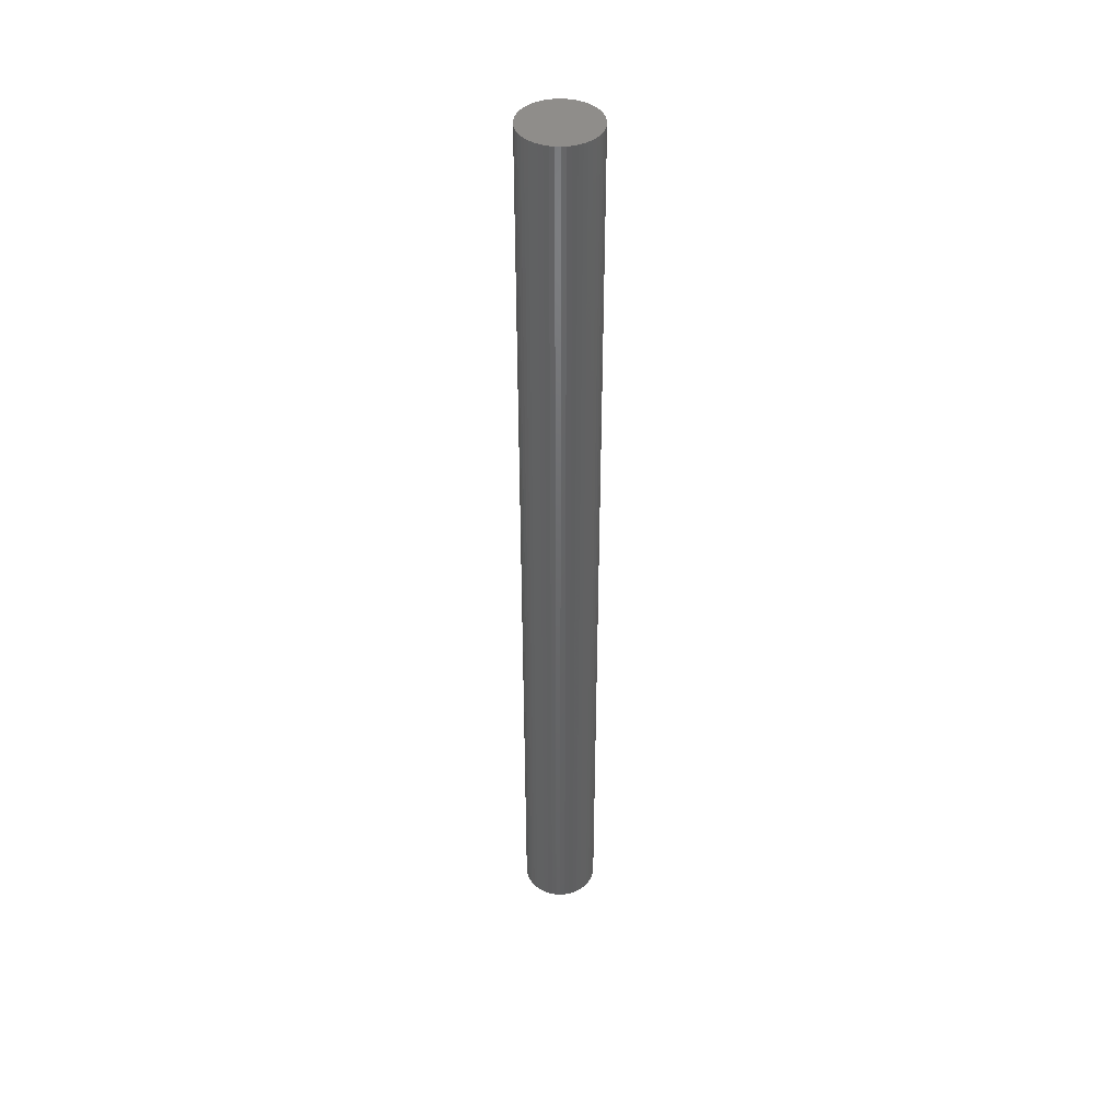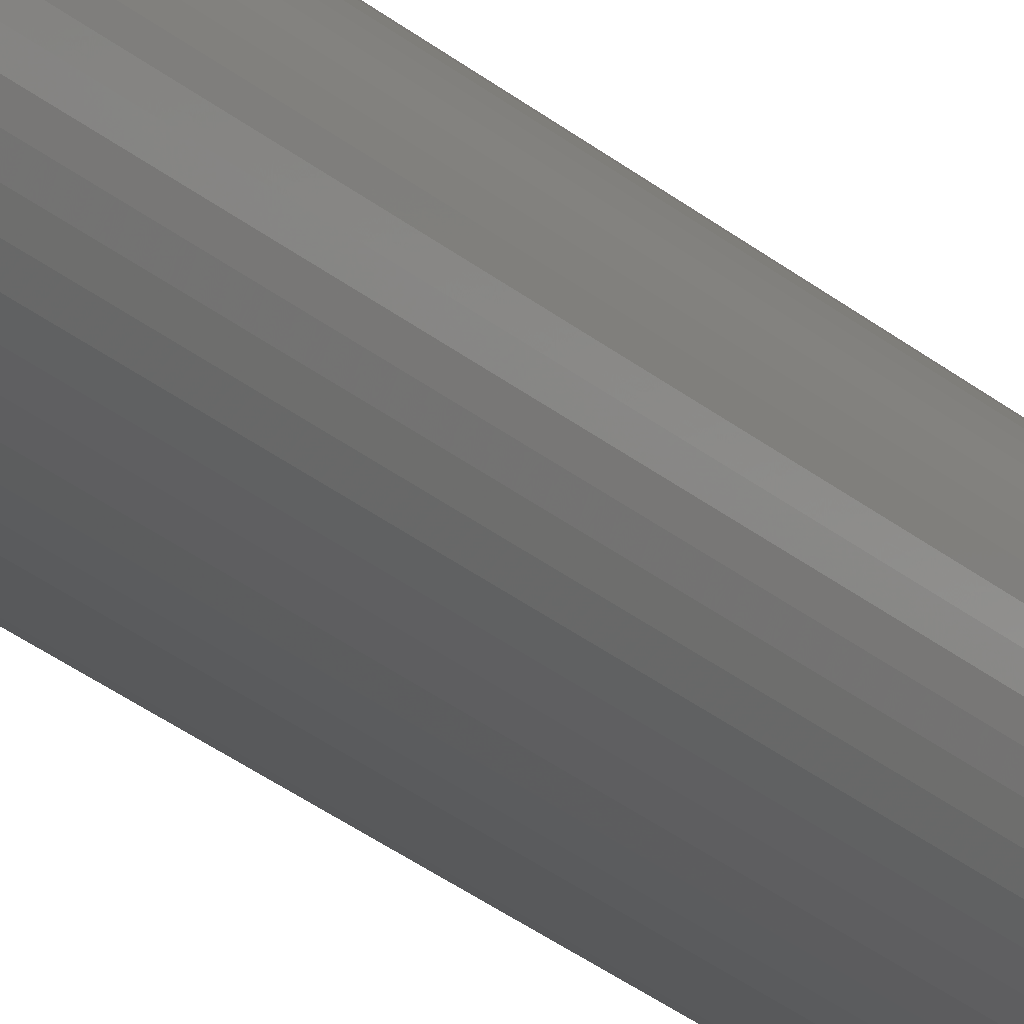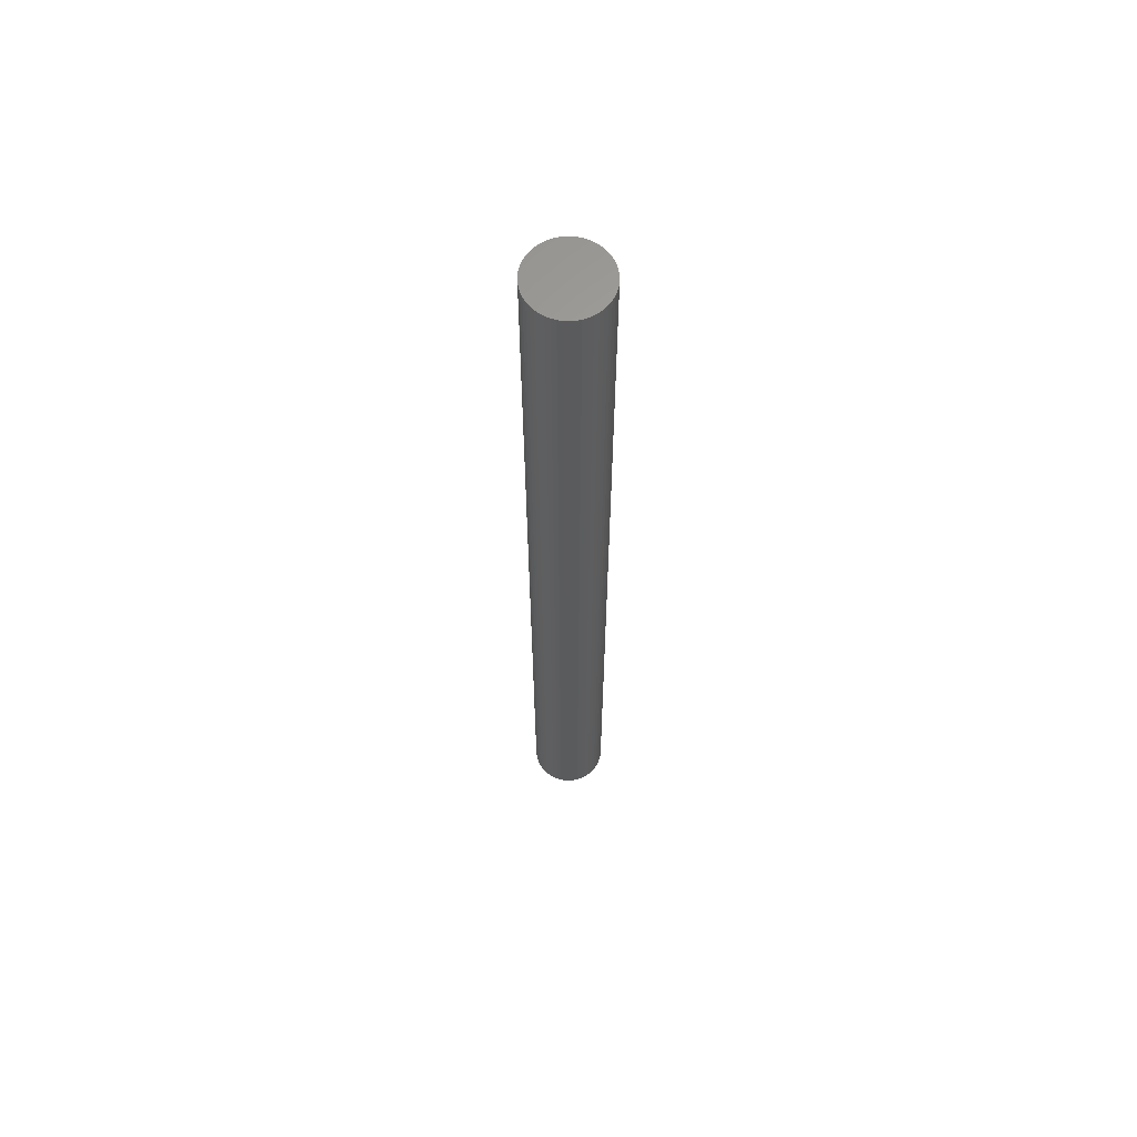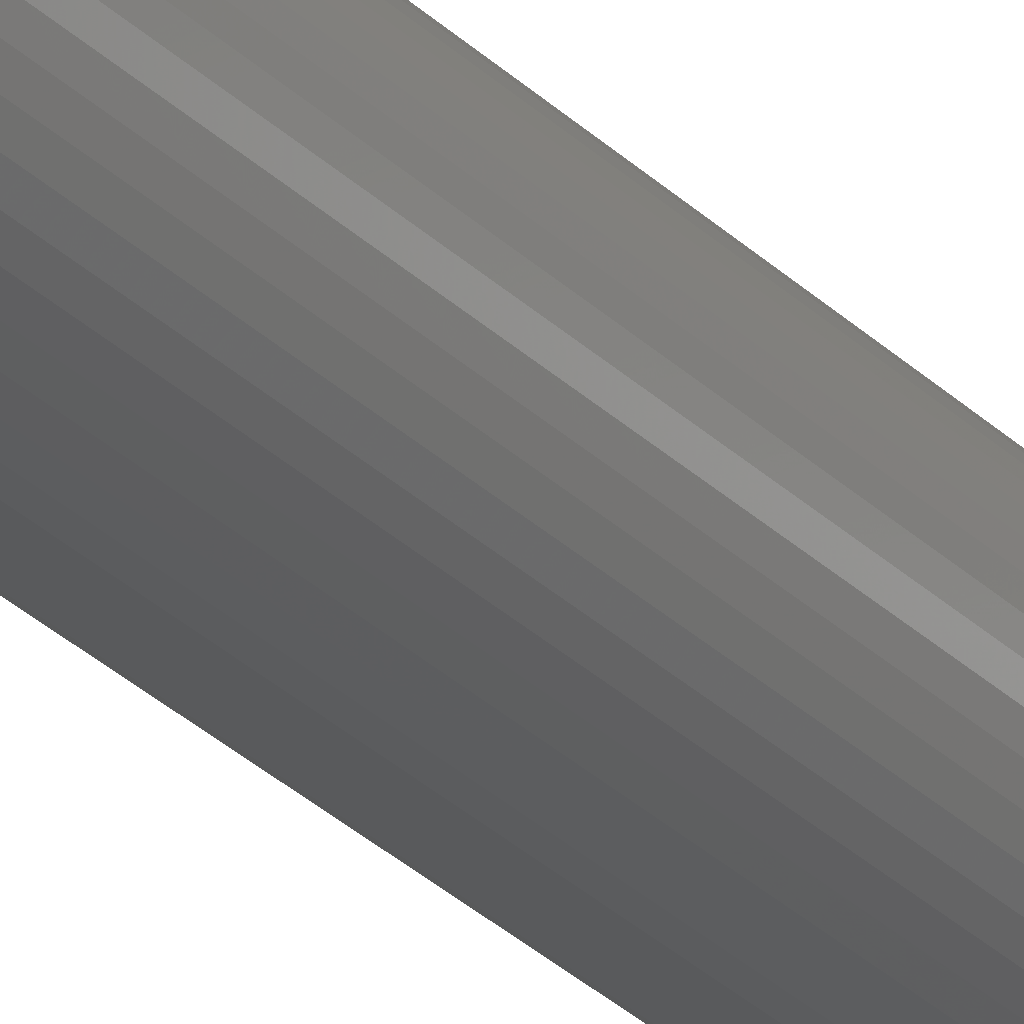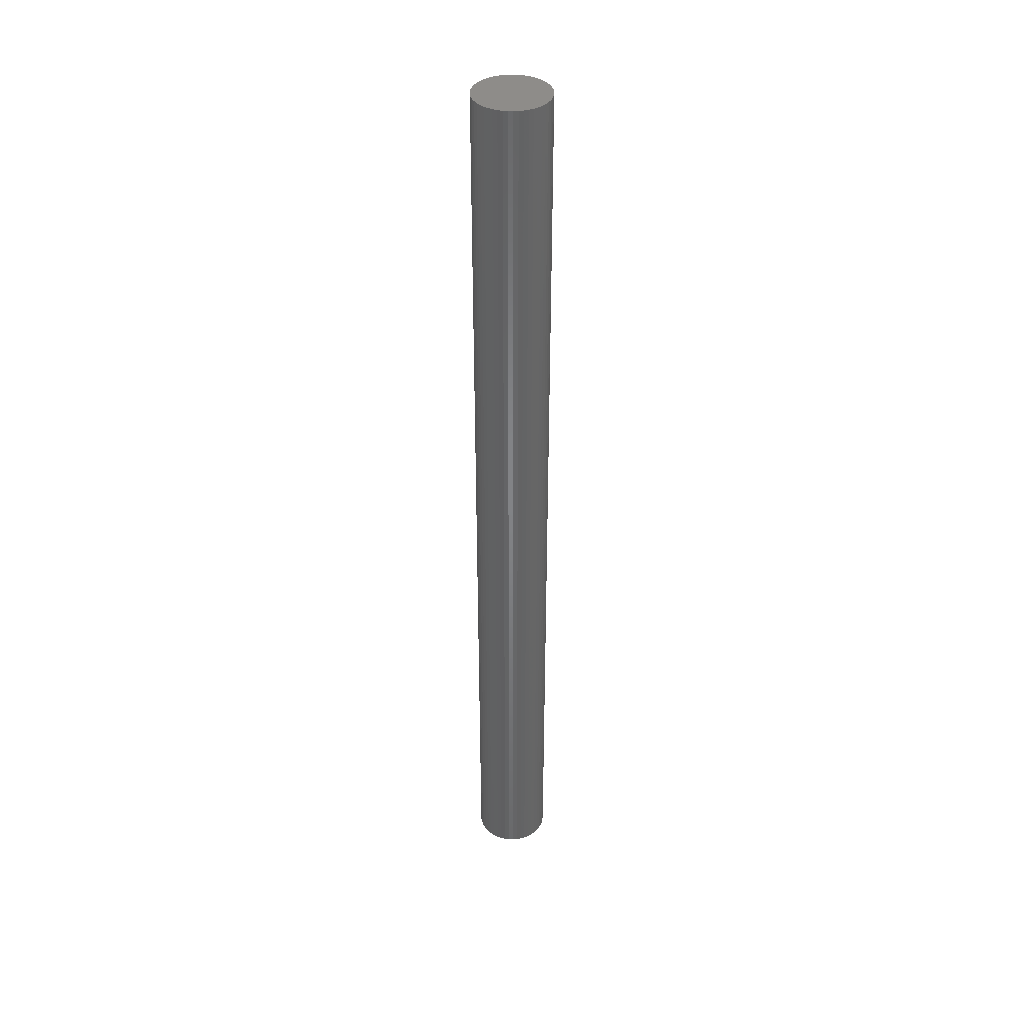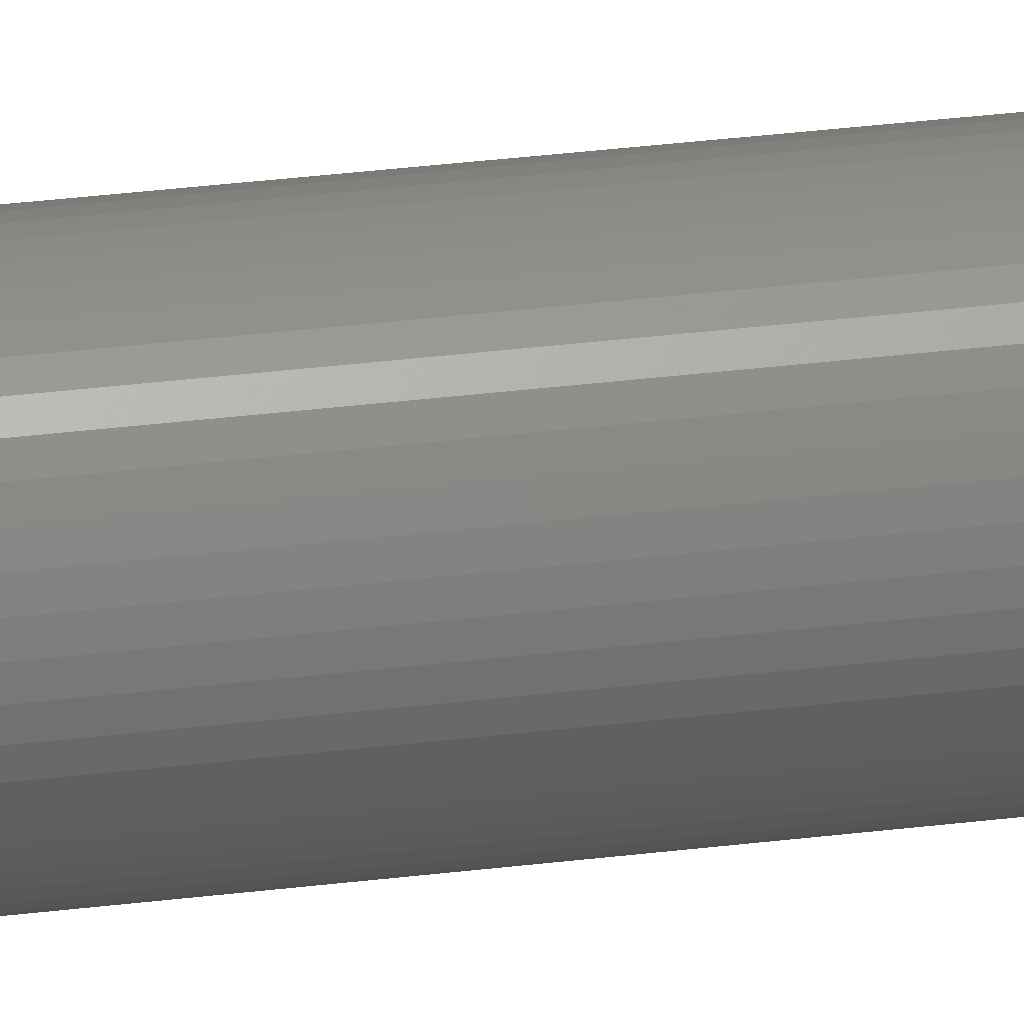
<metadata>
{"format":"stl","ext":"stl","renderer":"f3d","projection":"perspective","resolution":1024,"background":"white","views":[{"elev":42.7,"azim":175.6,"up":"+Z"},{"elev":-25.0,"azim":-144.8,"up":"+Y"},{"elev":63.4,"azim":-134.3,"up":"+Z"},{"elev":-28.3,"azim":34.3,"up":"+Y"},{"elev":38.4,"azim":-5.3,"up":"+Z"},{"elev":30.4,"azim":-100.5,"up":"+Y"}]}
</metadata>
<code>
# stl→obj: 100 verts, 196 faces
v 2.85 0 36
v 2.828 0.3572 -36
v 2.828 0.3572 36
v 2.85 0 -36
v 2.76 0.7088 -36
v 2.76 0.7088 36
v -2.85 0 -36
v -2.828 0.3572 36
v -2.828 0.3572 -36
v -2.85 0 36
v 0.179 2.844 -36
v -0.179 2.844 36
v 0.179 2.844 36
v -0.179 2.844 -36
v 2.828 -0.3572 -36
v 2.76 -0.7088 -36
v 2.65 -1.049 -36
v 2.65 1.049 -36
v 2.497 -1.373 -36
v 2.497 1.373 -36
v 2.306 -1.675 -36
v 2.306 1.675 -36
v 2.078 -1.951 -36
v 2.078 1.951 -36
v 1.817 -2.196 -36
v 1.817 2.196 -36
v 1.527 -2.406 -36
v 1.527 2.406 -36
v 1.213 -2.579 -36
v 1.213 2.579 -36
v 0.8807 -2.711 -36
v 0.8807 2.711 -36
v 0.534 -2.8 -36
v 0.534 2.8 -36
v 0.179 -2.844 -36
v -0.179 -2.844 -36
v -0.534 -2.8 -36
v -0.534 2.8 -36
v -0.8807 -2.711 -36
v -0.8807 2.711 -36
v -1.213 -2.579 -36
v -1.213 2.579 -36
v -1.527 -2.406 -36
v -1.527 2.406 -36
v -1.817 -2.196 -36
v -1.817 2.196 -36
v -2.078 -1.951 -36
v -2.078 1.951 -36
v -2.306 -1.675 -36
v -2.306 1.675 -36
v -2.497 -1.373 -36
v -2.497 1.373 -36
v -2.65 -1.049 -36
v -2.65 1.049 -36
v -2.76 -0.7088 -36
v -2.76 0.7088 -36
v -2.828 -0.3572 -36
v 2.078 -1.951 36
v 1.817 -2.196 36
v -2.078 1.951 36
v -1.817 2.196 36
v -1.213 2.579 36
v -0.8807 2.711 36
v 2.65 1.049 36
v 2.497 1.373 36
v 0.8807 2.711 36
v 1.213 2.579 36
v 0.534 2.8 36
v 1.527 2.406 36
v 1.817 2.196 36
v -2.497 1.373 36
v -2.65 1.049 36
v -2.76 0.7088 36
v 2.828 -0.3572 36
v 2.76 -0.7088 36
v 2.65 -1.049 36
v 2.497 -1.373 36
v 2.306 1.675 36
v 2.306 -1.675 36
v 2.078 1.951 36
v 1.527 -2.406 36
v 1.213 -2.579 36
v 0.8807 -2.711 36
v 0.534 -2.8 36
v 0.179 -2.844 36
v -0.179 -2.844 36
v -0.534 2.8 36
v -0.534 -2.8 36
v -0.8807 -2.711 36
v -1.213 -2.579 36
v -1.527 2.406 36
v -1.527 -2.406 36
v -1.817 -2.196 36
v -2.078 -1.951 36
v -2.306 1.675 36
v -2.306 -1.675 36
v -2.497 -1.373 36
v -2.65 -1.049 36
v -2.76 -0.7088 36
v -2.828 -0.3572 36
f 1 2 3
f 2 1 4
f 3 5 6
f 5 3 2
f 7 8 9
f 8 7 10
f 11 12 13
f 12 11 14
f 15 2 4
f 16 2 15
f 16 5 2
f 17 5 16
f 17 18 5
f 19 18 17
f 19 20 18
f 21 20 19
f 21 22 20
f 23 22 21
f 23 24 22
f 25 24 23
f 25 26 24
f 27 26 25
f 27 28 26
f 29 28 27
f 29 30 28
f 31 30 29
f 31 32 30
f 33 32 31
f 33 34 32
f 35 34 33
f 35 11 34
f 36 11 35
f 36 14 11
f 37 14 36
f 37 38 14
f 39 38 37
f 39 40 38
f 41 40 39
f 41 42 40
f 43 42 41
f 43 44 42
f 45 44 43
f 45 46 44
f 47 46 45
f 47 48 46
f 49 48 47
f 49 50 48
f 51 50 49
f 51 52 50
f 53 52 51
f 53 54 52
f 55 54 53
f 55 56 54
f 57 56 55
f 57 9 56
f 9 57 7
f 25 58 59
f 58 25 23
f 46 60 61
f 60 46 48
f 40 62 63
f 62 40 42
f 64 20 65
f 20 64 18
f 30 66 67
f 66 30 32
f 32 68 66
f 68 32 34
f 26 69 70
f 69 26 28
f 54 71 52
f 71 54 72
f 56 72 54
f 72 56 73
f 3 74 1
f 6 74 3
f 6 75 74
f 64 75 6
f 64 76 75
f 65 76 64
f 65 77 76
f 78 77 65
f 78 79 77
f 80 79 78
f 80 58 79
f 70 58 80
f 70 59 58
f 69 59 70
f 69 81 59
f 67 81 69
f 67 82 81
f 66 82 67
f 66 83 82
f 68 83 66
f 68 84 83
f 13 84 68
f 13 85 84
f 12 85 13
f 12 86 85
f 87 86 12
f 87 88 86
f 63 88 87
f 63 89 88
f 62 89 63
f 62 90 89
f 91 90 62
f 91 92 90
f 61 92 91
f 61 93 92
f 60 93 61
f 60 94 93
f 95 94 60
f 95 96 94
f 71 96 95
f 71 97 96
f 72 97 71
f 72 98 97
f 73 98 72
f 73 99 98
f 8 99 73
f 8 100 99
f 100 8 10
f 14 87 12
f 87 14 38
f 31 82 83
f 82 31 29
f 24 70 80
f 70 24 26
f 65 22 78
f 22 65 20
f 50 60 48
f 60 50 95
f 42 91 62
f 91 42 44
f 74 4 1
f 4 74 15
f 79 19 77
f 19 79 21
f 75 15 74
f 15 75 16
f 47 93 94
f 93 47 45
f 51 98 53
f 98 51 97
f 49 97 51
f 97 49 96
f 36 85 86
f 85 36 35
f 29 81 82
f 81 29 27
f 6 18 64
f 18 6 5
f 78 24 80
f 24 78 22
f 34 13 68
f 13 34 11
f 28 67 69
f 67 28 30
f 52 95 50
f 95 52 71
f 9 73 56
f 73 9 8
f 44 61 91
f 61 44 46
f 38 63 87
f 63 38 40
f 58 21 79
f 21 58 23
f 77 17 76
f 17 77 19
f 41 89 90
f 89 41 39
f 47 96 49
f 96 47 94
f 53 99 55
f 99 53 98
f 55 100 57
f 100 55 99
f 57 10 7
f 10 57 100
f 33 83 84
f 83 33 31
f 35 84 85
f 84 35 33
f 76 16 75
f 16 76 17
f 37 86 88
f 86 37 36
f 39 88 89
f 88 39 37
f 27 59 81
f 59 27 25
f 43 90 92
f 90 43 41
f 45 92 93
f 92 45 43

</code>
